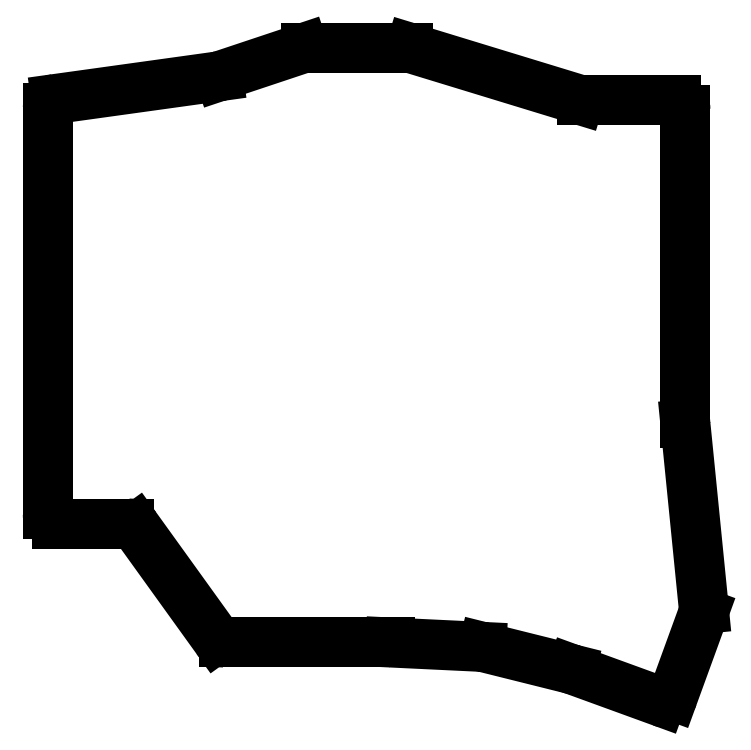
<metadata>
{"format":"dxf","ext":"dxf","renderer":"ezdxf+matplotlib","layout":"modelspace","background":"white","min_lineweight":24,"dpi":150}
</metadata>
<code>
0
SECTION
2
ENTITIES
0
LINE
8
0
10
89
20
-108.5
11
89
21
-23.24
0
LINE
8
0
10
90.72
20
-21.26
11
124.8
21
-16.53
0
LINE
8
0
10
125.2
20
-16.44
11
142.7
21
-10.6
0
LINE
8
0
10
143.3
20
-10.5
11
164.7
21
-10.5
0
LINE
8
0
10
165.3
20
-10.59
11
200.7
21
-21.41
0
LINE
8
0
10
201.3
20
-21.5
11
221
21
-21.5
0
LINE
8
0
10
223
20
-23.5
11
223
21
-89.4
0
LINE
8
0
10
223
20
-89.6
11
226.9
21
-128.4
0
LINE
8
0
10
226.8
20
-129.3
11
220.4
21
-146.7
0
LINE
8
0
10
217.9
20
-147.9
11
199.2
21
-141.1
0
LINE
8
0
10
199
20
-141.1
11
180.5
21
-136.5
0
LINE
8
0
10
180.1
20
-136.4
11
161
21
-135.5
0
LINE
8
0
10
161
20
-135.5
11
126
21
-135.5
0
LINE
8
0
10
124.4
20
-134.7
11
107.6
21
-111.3
0
LINE
8
0
10
106
20
-110.5
11
91
21
-110.5
0
ARC
8
0
10
91
20
-23.24
40
2
50
97.91
51
180
0
ARC
8
0
10
124.5
20
-14.54
40
2
50
277.9
51
288.4
0
ARC
8
0
10
143.3
20
-12.5
40
2
50
90
51
108.4
0
ARC
8
0
10
164.7
20
-12.5
40
2
50
73.01
51
90
0
ARC
8
0
10
201.3
20
-19.5
40
2
50
253
51
270
0
ARC
8
0
10
221
20
-23.5
40
2
50
0
51
90
0
ARC
8
0
10
225
20
-89.4
40
2
50
180
51
185.7
0
ARC
8
0
10
224.9
20
-128.6
40
2
50
340
51
5.694
0
ARC
8
0
10
218.6
20
-146.1
40
2
50
250
51
340
0
ARC
8
0
10
198.5
20
-143
40
2
50
70
51
75.99
0
ARC
8
0
10
180.1
20
-138.4
40
2
50
75.99
51
87.25
0
ARC
8
0
10
161
20
-137.5
40
2
50
87.25
51
90
0
ARC
8
0
10
126
20
-133.5
40
2
50
215.8
51
270
0
ARC
8
0
10
106
20
-112.5
40
2
50
35.75
51
90
0
ARC
8
0
10
91
20
-108.5
40
2
50
180
51
270
0
ENDSEC
0
EOF

</code>
